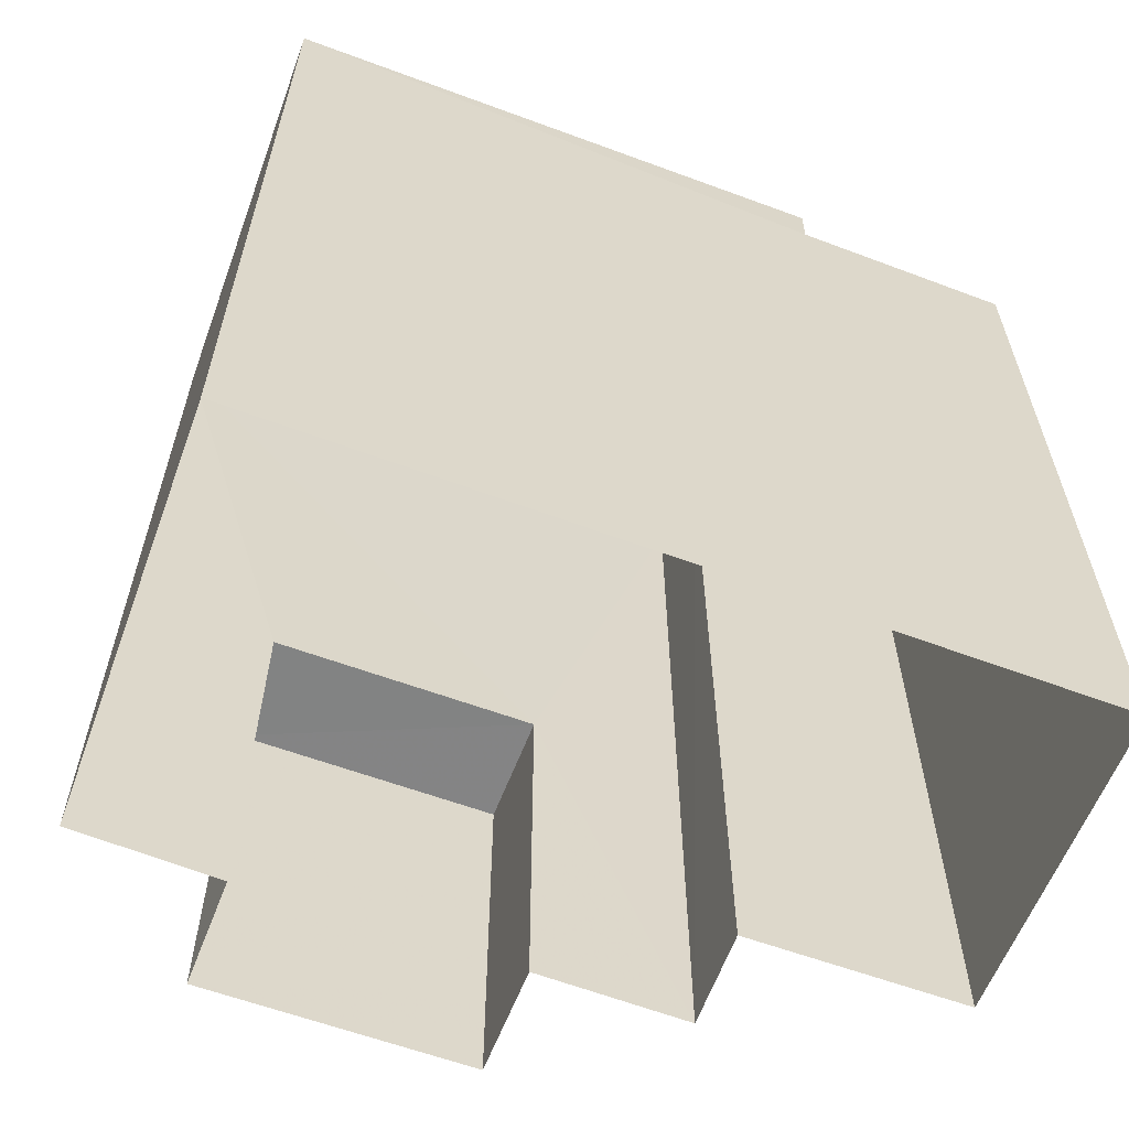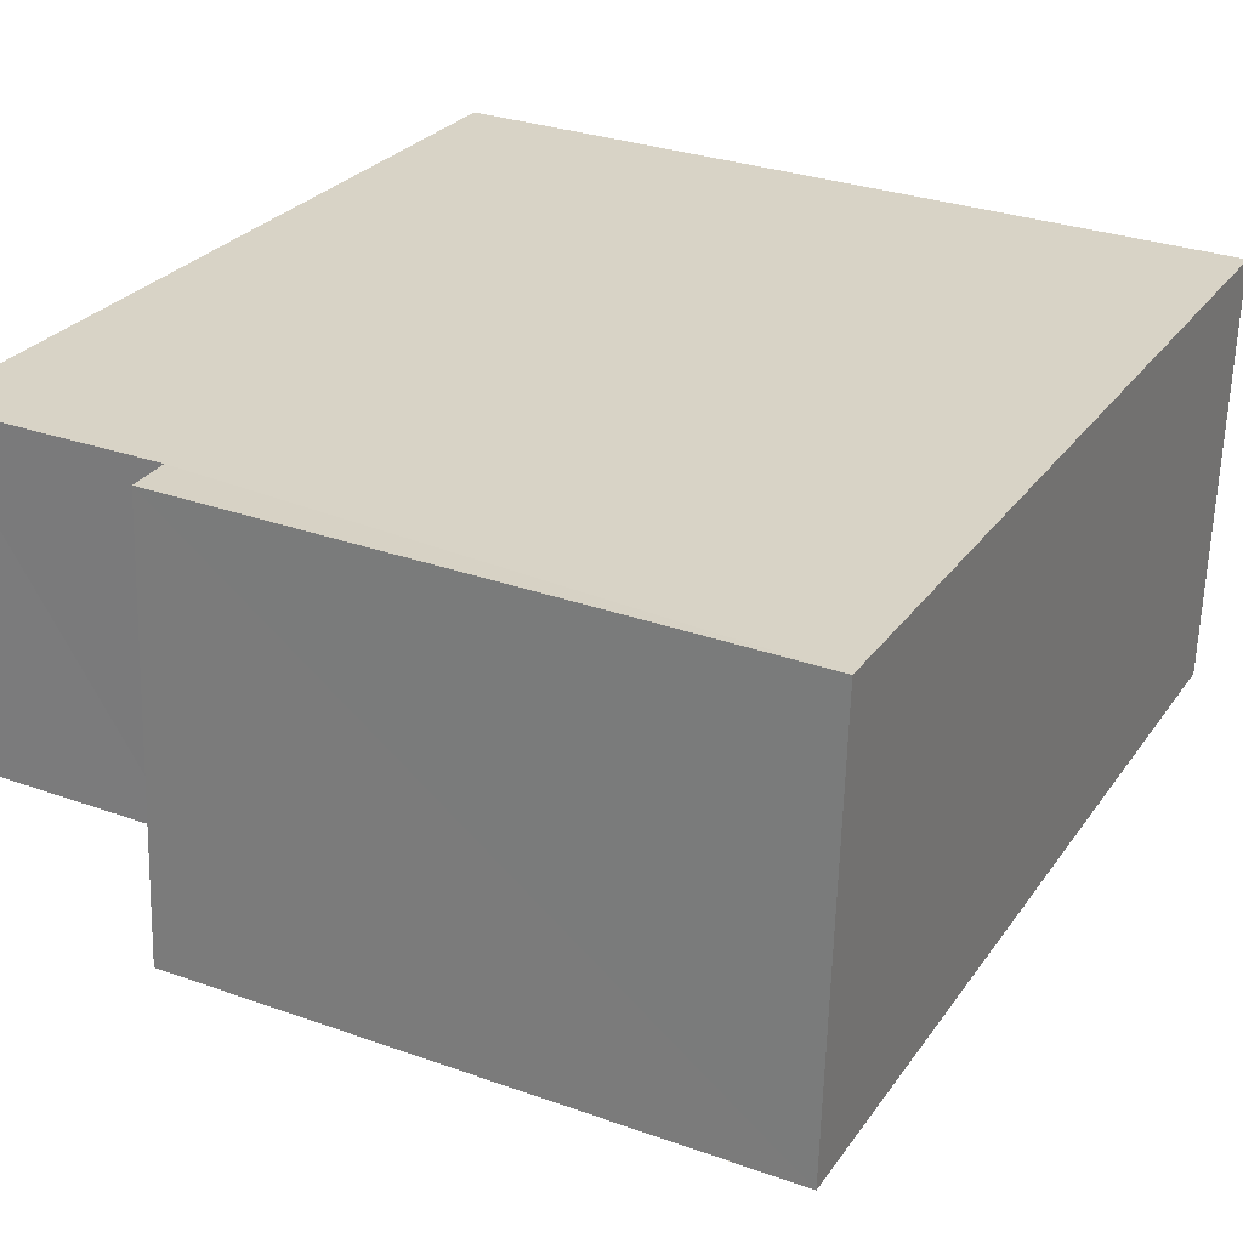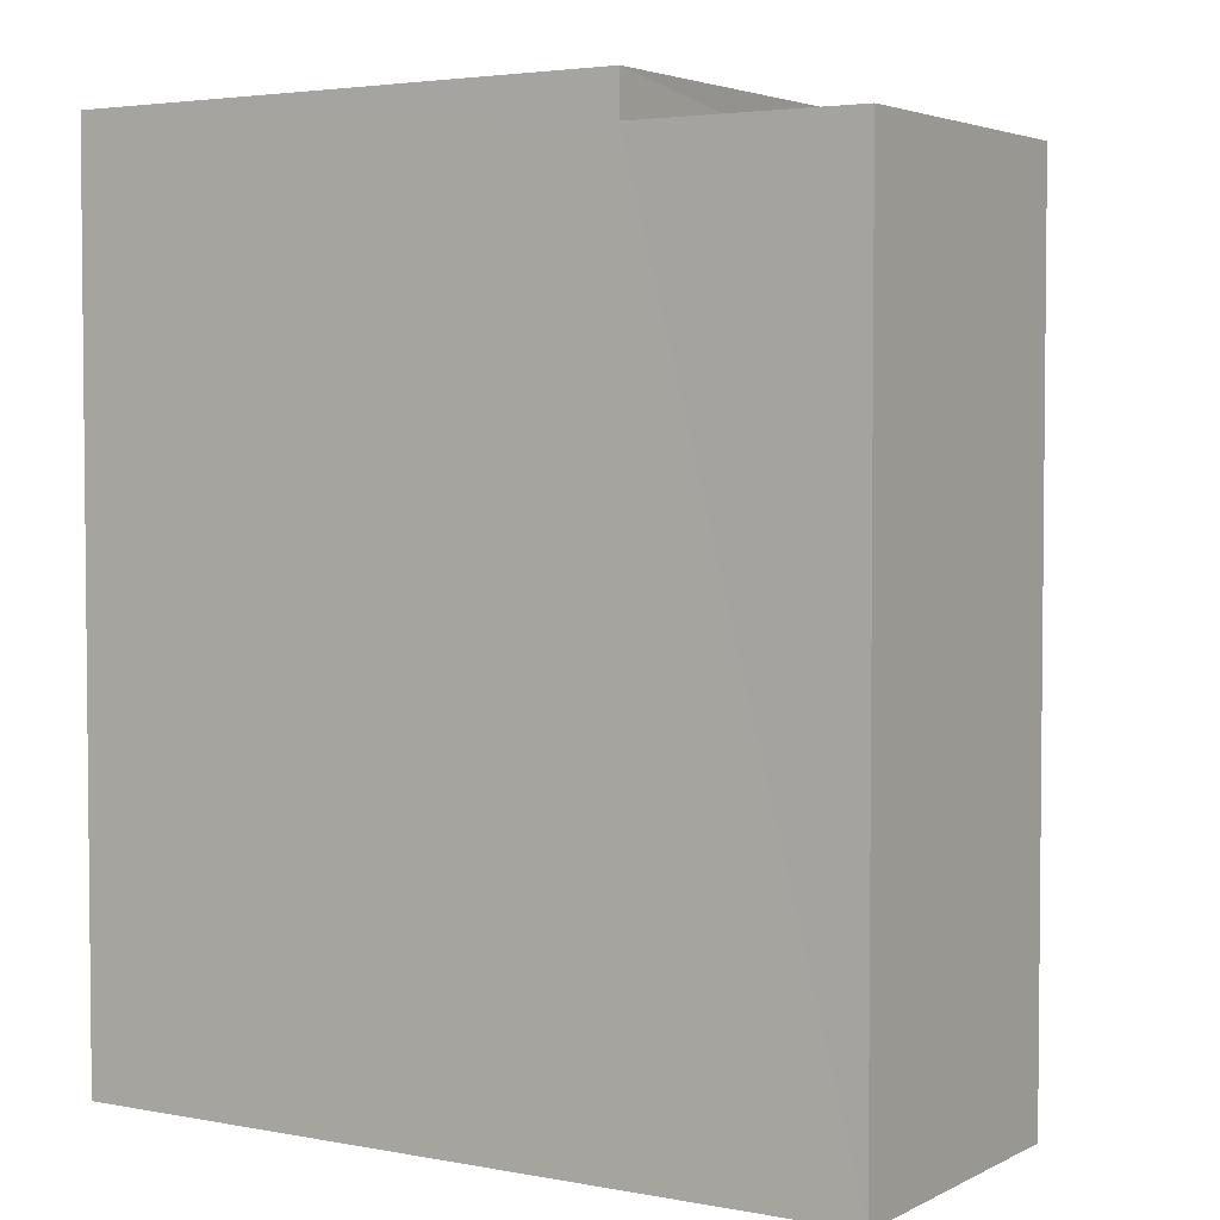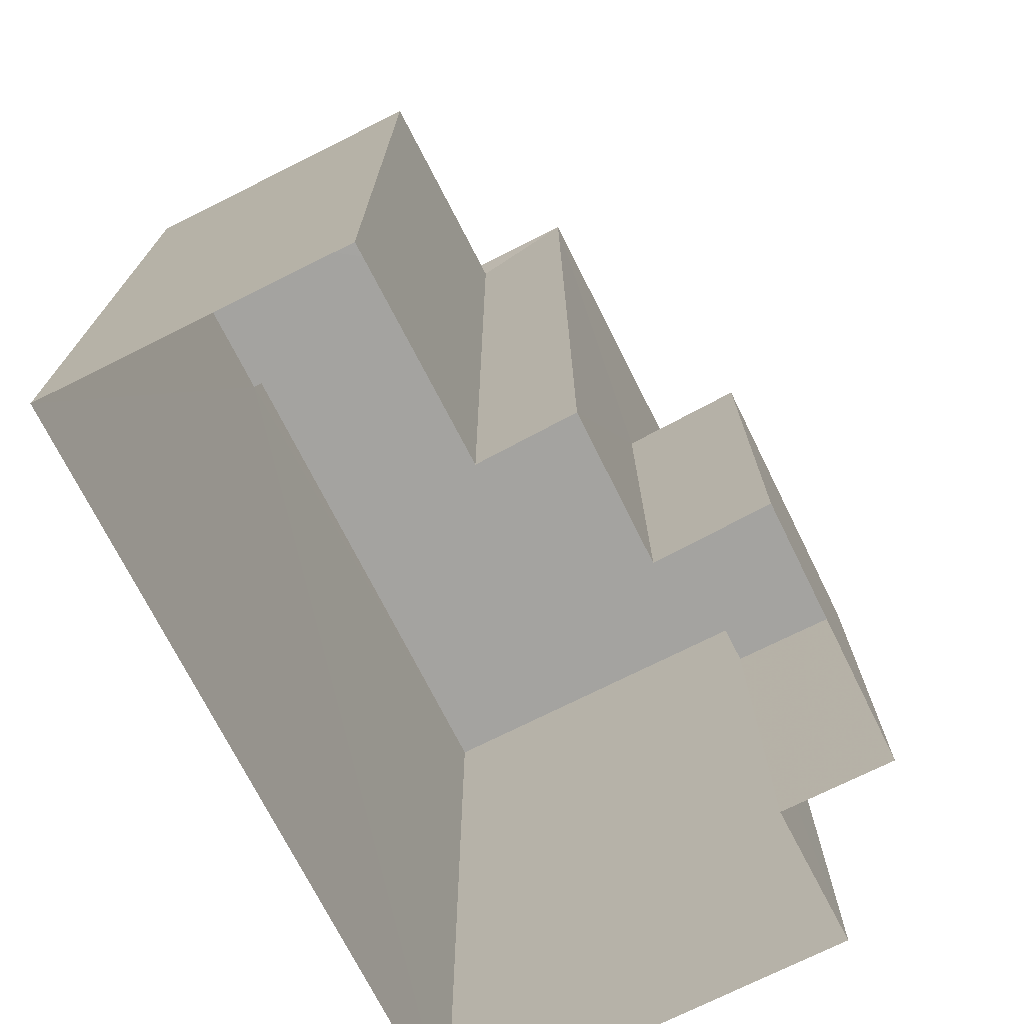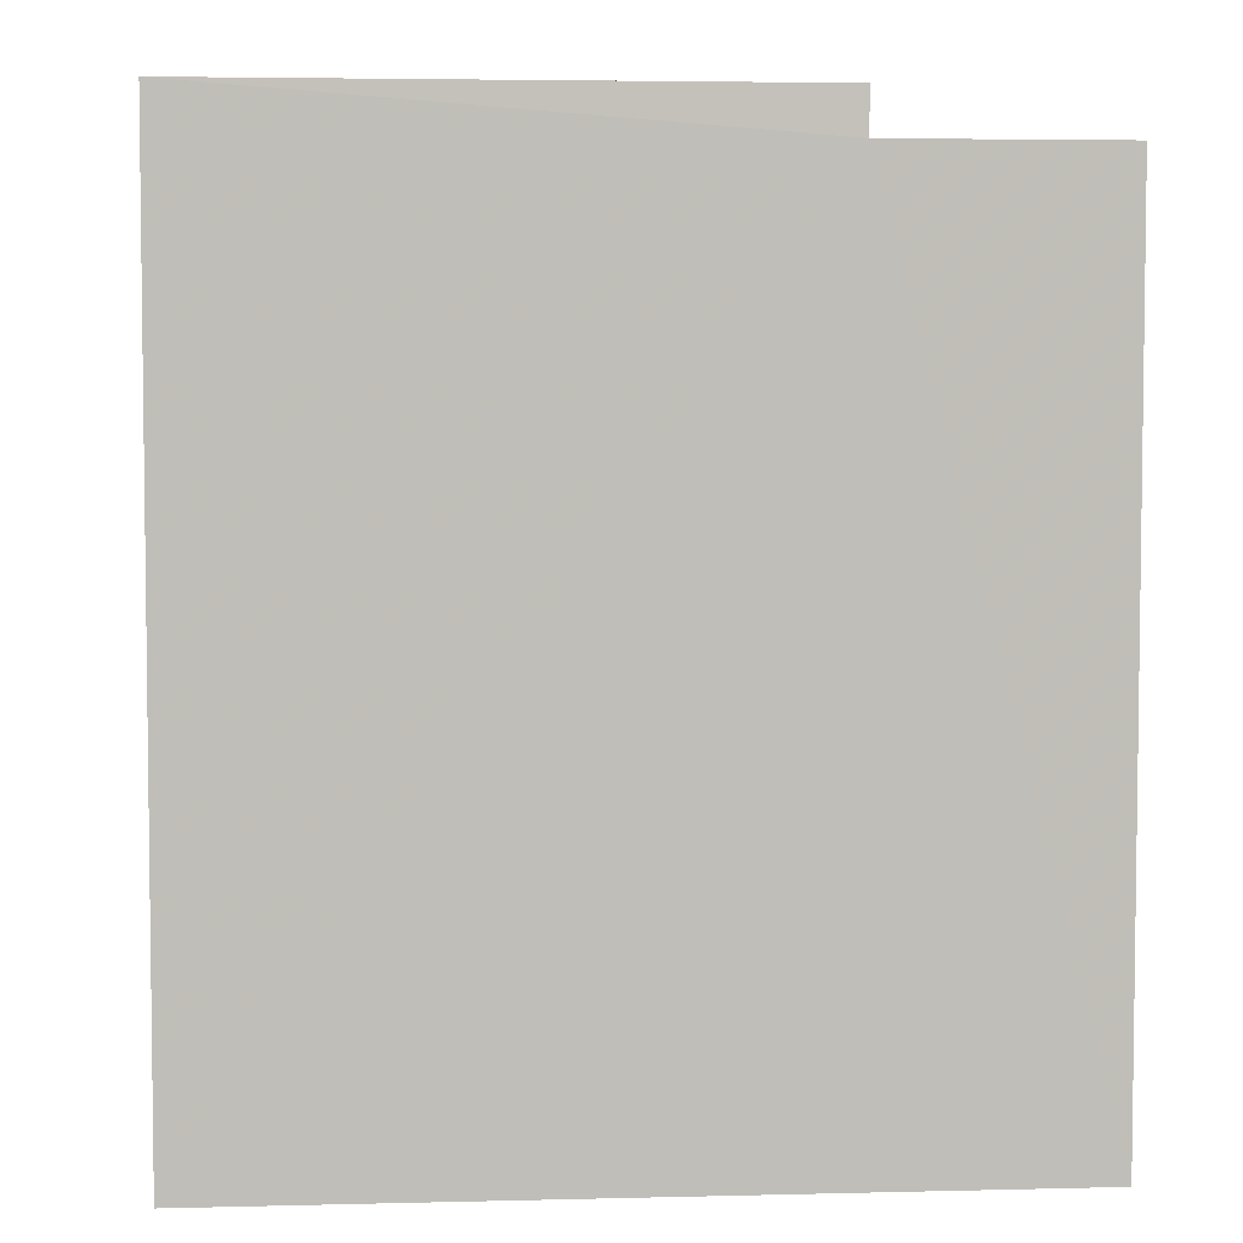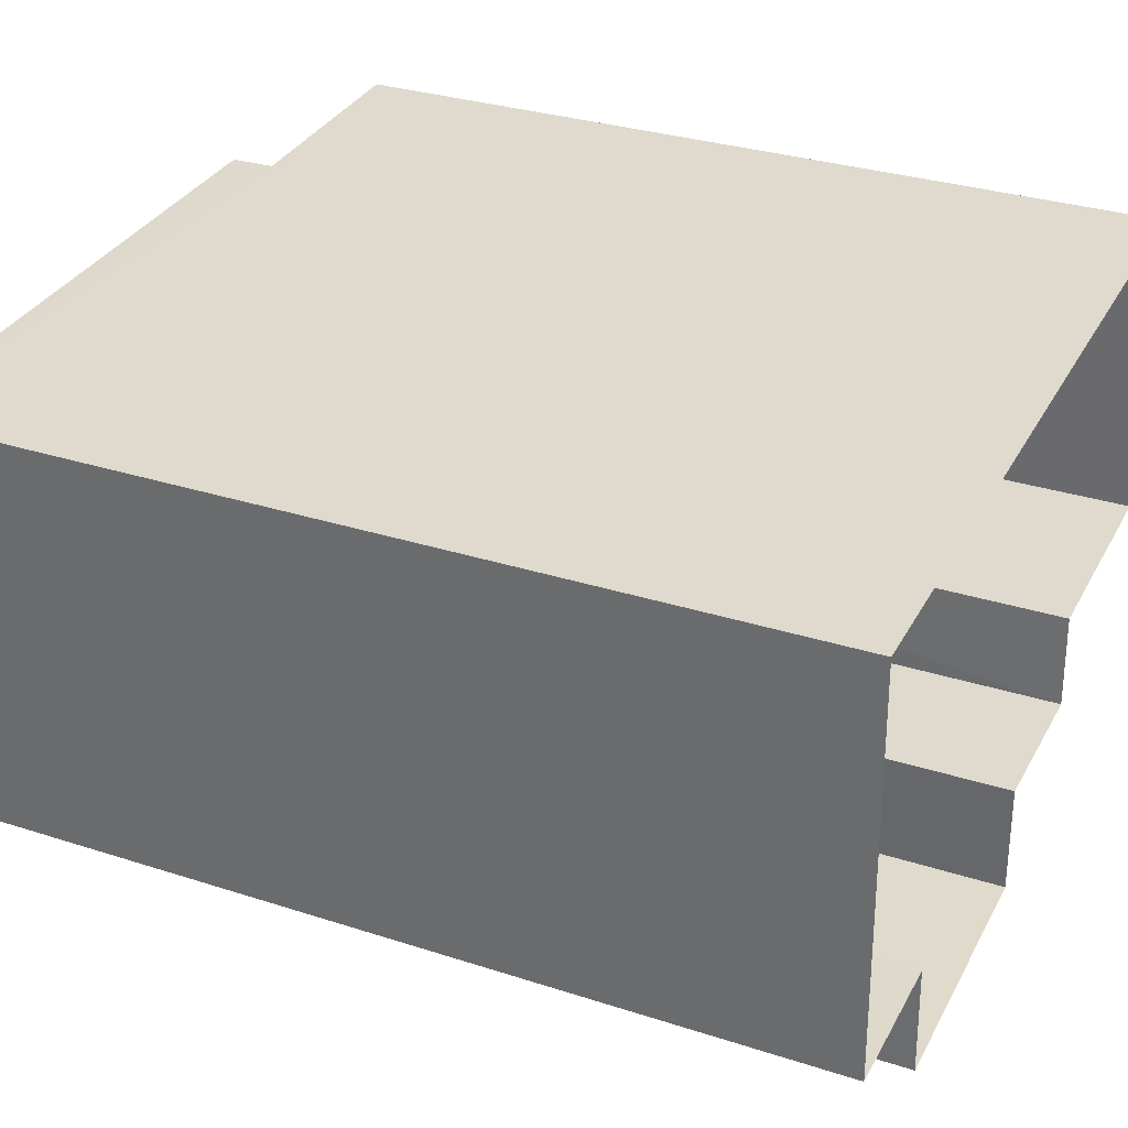
<metadata>
{"format":"obj","ext":"obj","renderer":"f3d","projection":"perspective","resolution":1024,"background":"white","views":[{"elev":-61.3,"azim":157.4,"up":"+Z"},{"elev":26.7,"azim":27.2,"up":"+Y"},{"elev":3.5,"azim":-149.6,"up":"+Z"},{"elev":-72.9,"azim":-65.1,"up":"+Z"},{"elev":4.6,"azim":173.8,"up":"+Z"},{"elev":31.2,"azim":114.8,"up":"+Y"}]}
</metadata>
<code>
v -3.73e+05 -1.039e+05 29.3
v -3.73e+05 -1.039e+05 29.3
v -3.73e+05 -1.039e+05 29.3
v -3.73e+05 -1.039e+05 29.3
v -3.73e+05 -1.039e+05 29.3
v -3.73e+05 -1.039e+05 29.3
v -3.73e+05 -1.039e+05 29.3
v -3.73e+05 -1.039e+05 29.3
v -3.73e+05 -1.039e+05 29.3
v -3.73e+05 -1.039e+05 29.3
v -3.73e+05 -1.039e+05 35.39
v -3.73e+05 -1.039e+05 35.39
v -3.73e+05 -1.039e+05 35.39
v -3.73e+05 -1.039e+05 35.39
v -3.73e+05 -1.039e+05 35.7
v -3.73e+05 -1.039e+05 35.7
v -3.73e+05 -1.039e+05 35.7
v -3.73e+05 -1.039e+05 35.7
v -3.73e+05 -1.039e+05 32.15
v -3.73e+05 -1.039e+05 32.15
v -3.73e+05 -1.039e+05 32.15
v -3.73e+05 -1.039e+05 32.15
f 1 2 3
f 3 4 5
f 1 6 2
f 7 8 9
f 7 9 5
f 9 10 1
f 9 1 3
f 5 9 3
f 11 12 13
f 11 14 12
f 15 16 17
f 15 18 16
f 19 20 21
f 22 19 21
f 16 4 3
f 17 16 3
f 5 21 7
f 5 22 21
f 21 8 7
f 21 20 8
f 19 8 20
f 19 9 8
f 11 13 6
f 1 11 6
f 1 10 11
f 10 18 11
f 11 15 14
f 11 18 15
f 19 10 9
f 10 19 18
f 5 4 22
f 16 18 19
f 4 16 22
f 16 19 22
f 15 17 14
f 17 3 14
f 14 2 12
f 14 3 2
f 12 2 6
f 13 12 6

</code>
